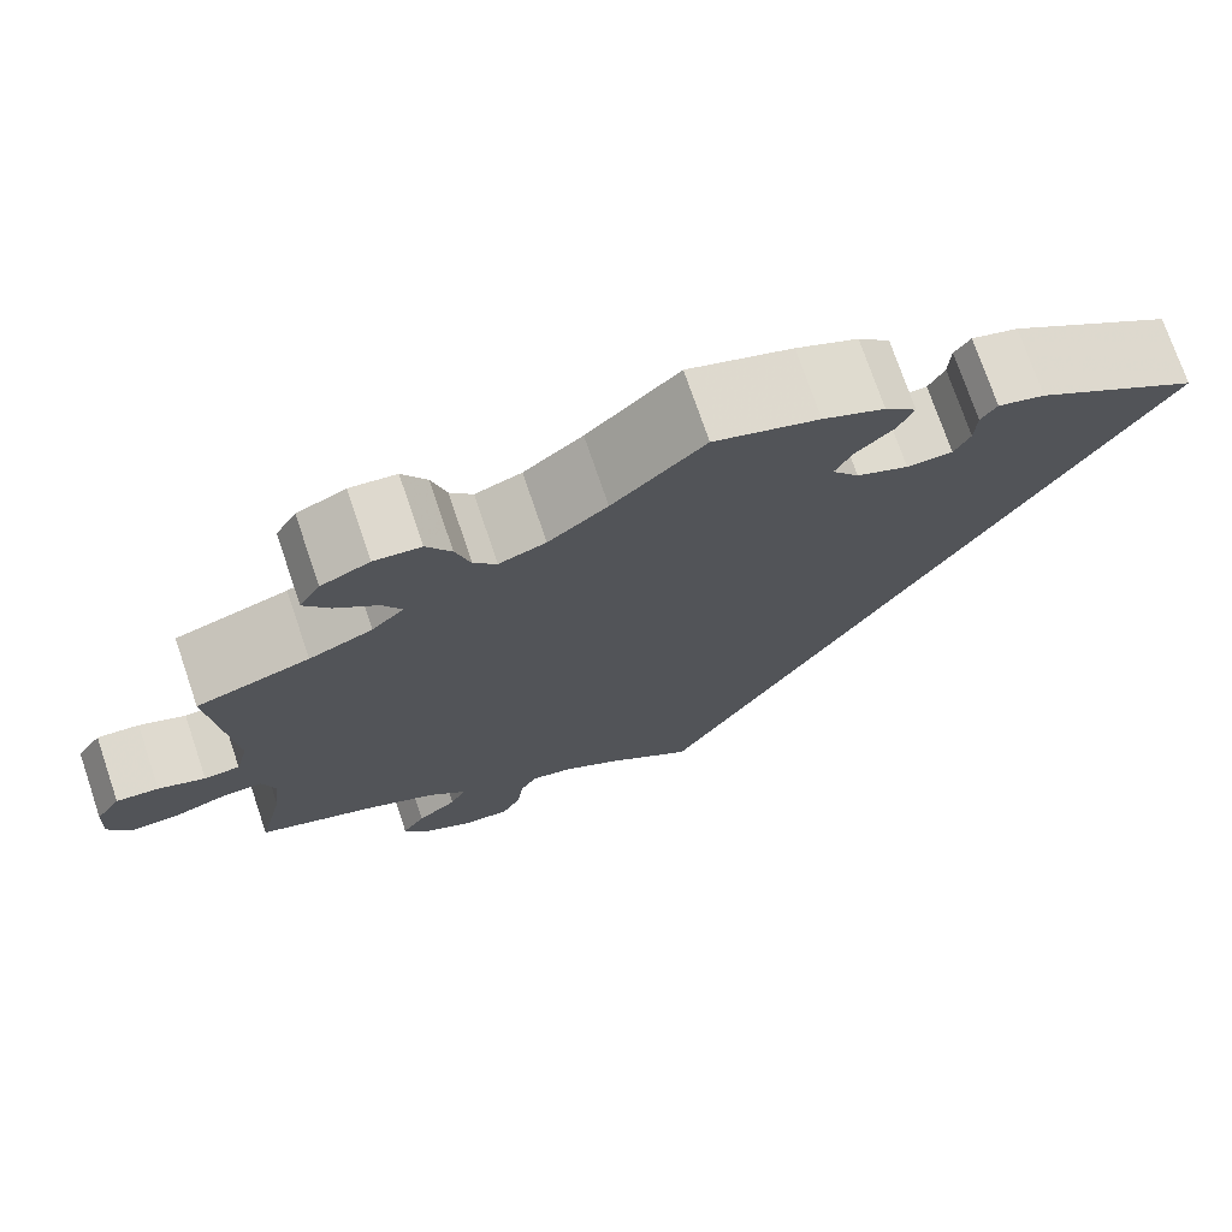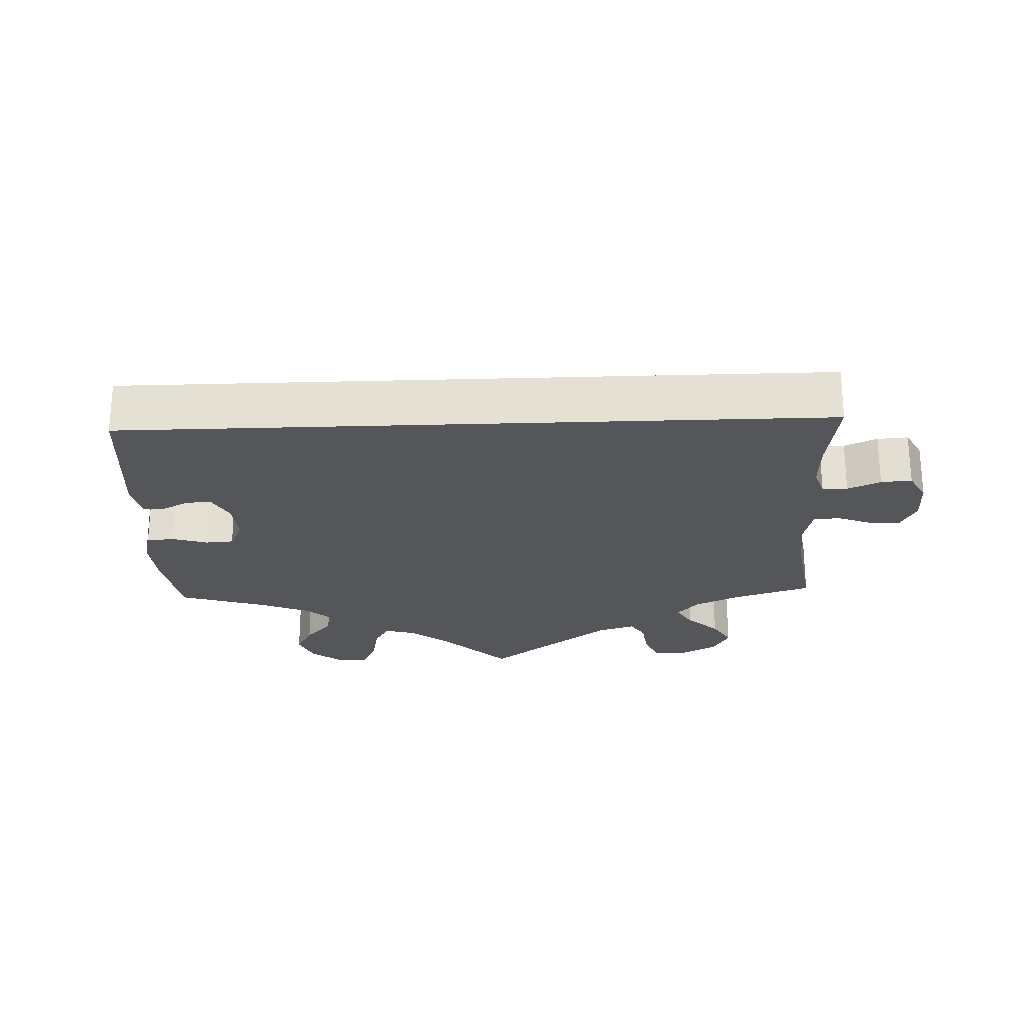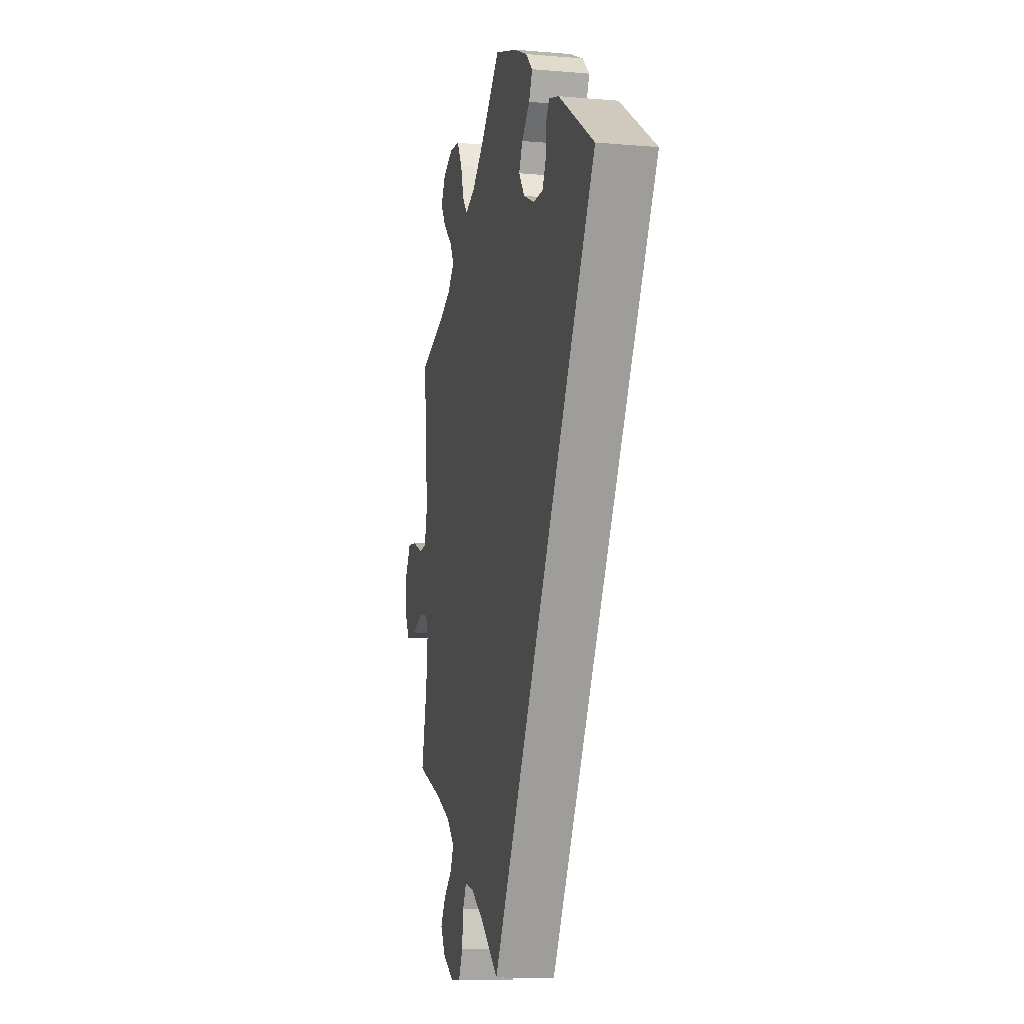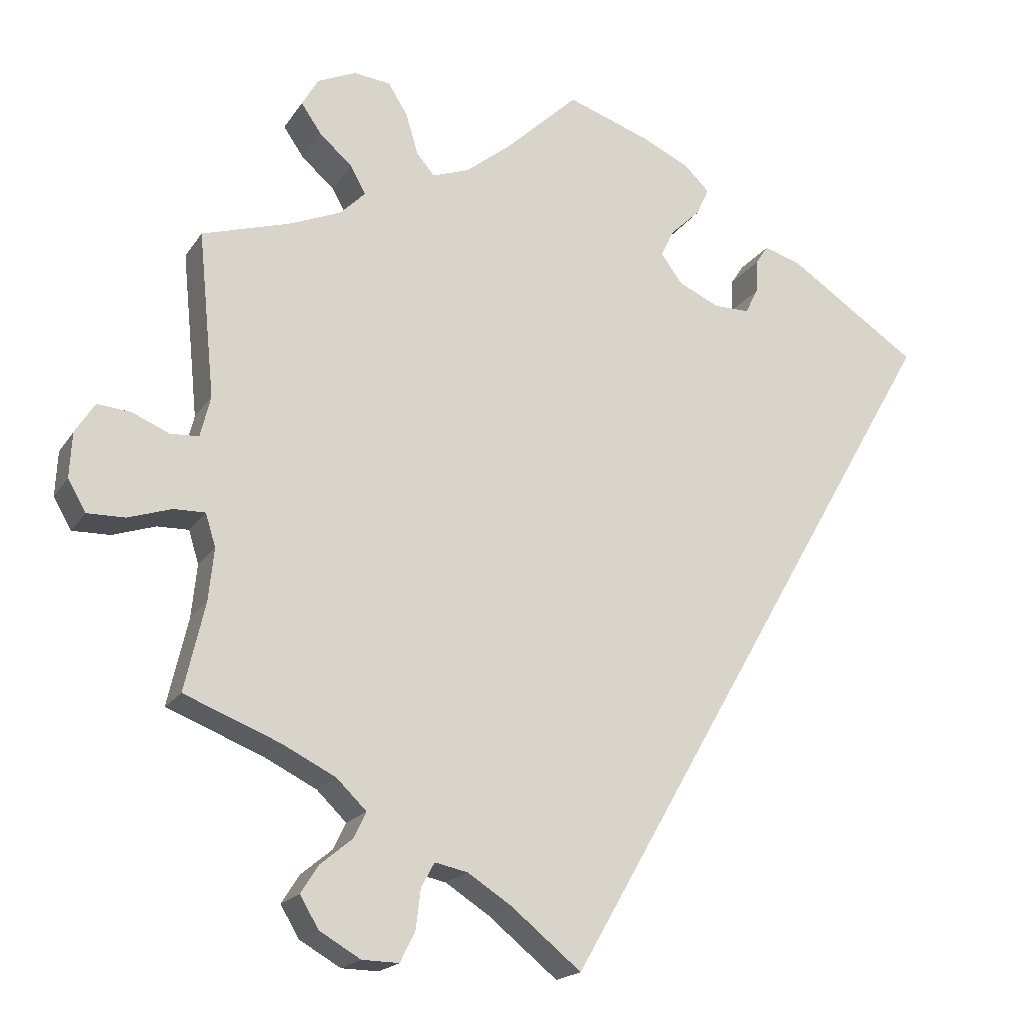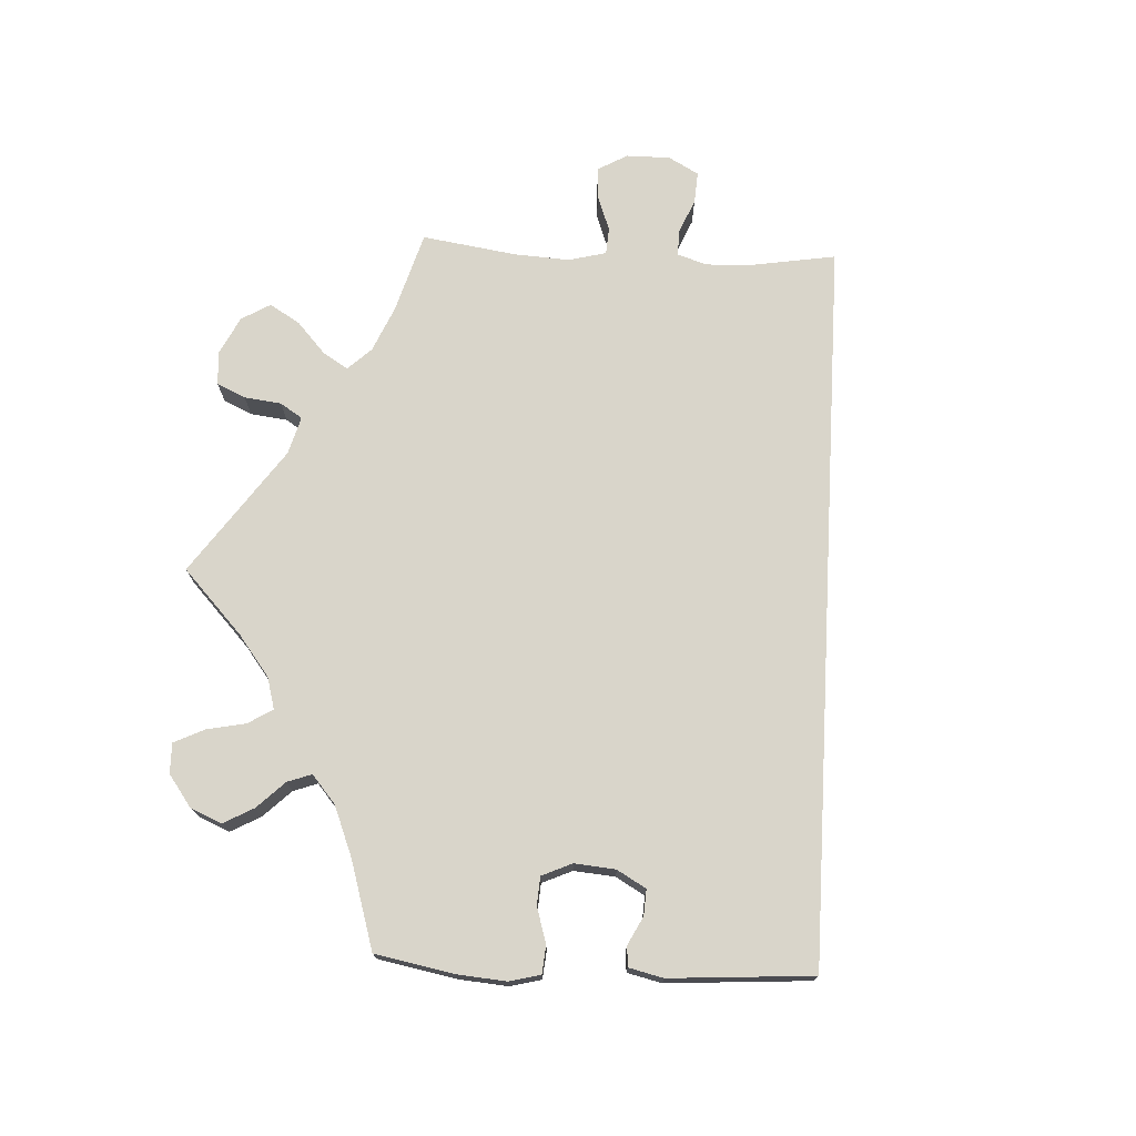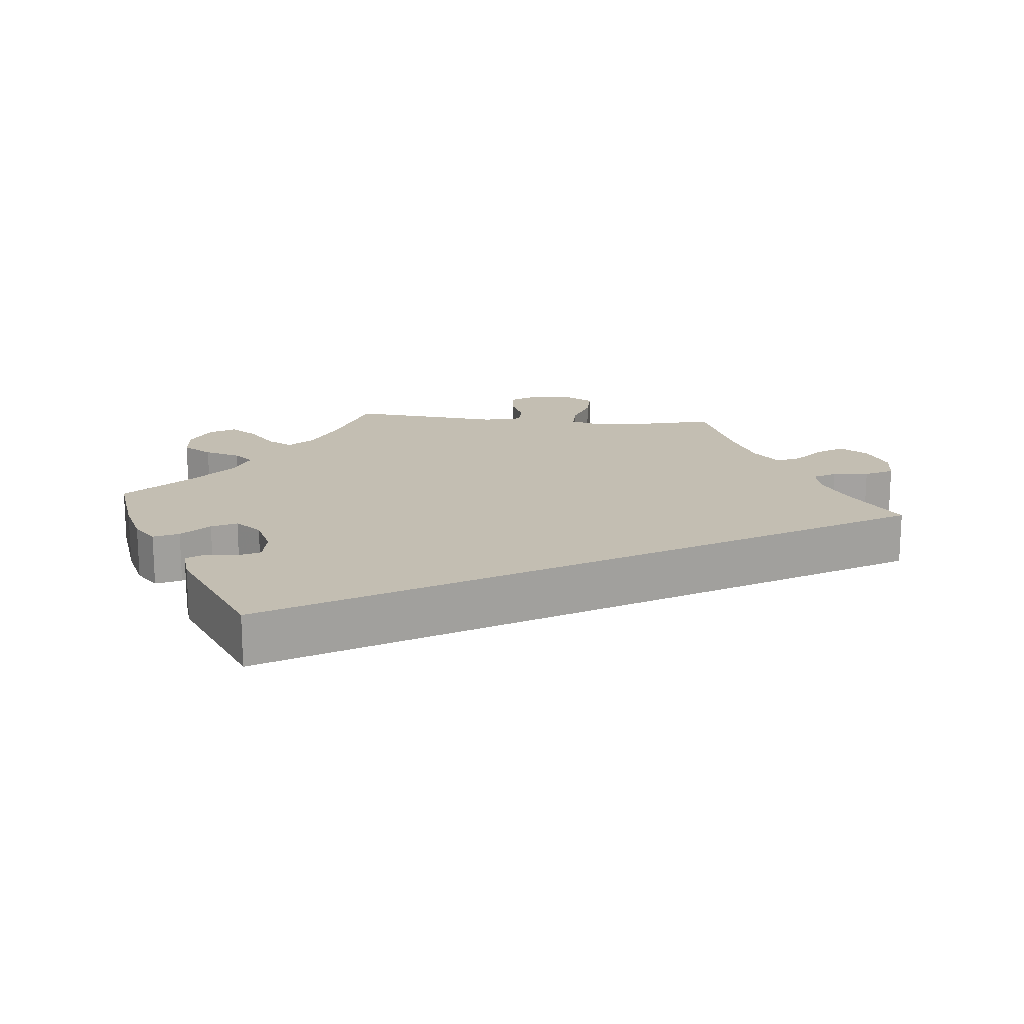
<metadata>
{"format":"obj","ext":"obj","renderer":"f3d","projection":"perspective","resolution":1024,"background":"white","views":[{"elev":74.1,"azim":-18.8,"up":"+Z"},{"elev":-25.6,"azim":122.2,"up":"+Y"},{"elev":-10.7,"azim":77.7,"up":"+Z"},{"elev":-18.8,"azim":-23.3,"up":"+Z"},{"elev":74.6,"azim":32.9,"up":"+Y"},{"elev":17.5,"azim":95.3,"up":"+Y"}]}
</metadata>
<code>
v 0.105 0.07 0.542
v 0.167 0.07 0.513
v 0.199 0.07 0.482
v 0.183 0.07 0.447
v 0.145 0.07 0.411
v 0.128 0.07 0.376
v 0.155 0.07 0.339
v 0.207 0.07 0.315
v 0.253 0.07 0.315
v 0.269 0.07 0.347
v 0.271 0.07 0.39
v 0.287 0.07 0.414
v 0.334 0.07 0.4
v 0.5 0.07 0.289
v 0 0.07 -0.578
v -0.089 0.07 -0.506
v -0.145 0.07 -0.47
v -0.187 0.07 -0.461
v -0.204 0.07 -0.492
v -0.21 0.07 -0.542
v -0.229 0.07 -0.581
v -0.276 0.07 -0.58
v -0.328 0.07 -0.55
v -0.352 0.07 -0.51
v -0.329 0.07 -0.474
v -0.289 0.07 -0.441
v -0.273 0.07 -0.408
v -0.311 0.07 -0.371
v -0.379 0.07 -0.337
v -0.501 0.07 -0.289
v -0.475 0.07 -0.177
v -0.468 0.07 -0.11
v -0.481 0.07 -0.068
v -0.521 0.07 -0.069
v -0.576 0.07 -0.087
v -0.624 0.07 -0.088
v -0.647 0.07 -0.048
v -0.644 0.07 0.009
v -0.619 0.07 0.048
v -0.576 0.07 0.044
v -0.529 0.07 0.024
v -0.493 0.07 0.026
v -0.48 0.07 0.078
v -0.501 0.07 0.289
v -0.387 0.07 0.324
v -0.323 0.07 0.351
v -0.291 0.07 0.383
v -0.31 0.07 0.418
v -0.352 0.07 0.455
v -0.378 0.07 0.493
v -0.357 0.07 0.529
v -0.308 0.07 0.551
v -0.261 0.07 0.546
v -0.236 0.07 0.505
v -0.221 0.07 0.454
v -0.198 0.07 0.427
v -0.151 0.07 0.444
v -0.092 0.07 0.491
v 0 0.07 0.578
v 0.105 0 0.542
v 0.167 0 0.513
v 0.199 0 0.482
v 0.183 0 0.447
v 0.145 0 0.411
v 0.128 0 0.376
v 0.155 0 0.339
v 0.207 0 0.315
v 0.253 0 0.315
v 0.269 0 0.347
v 0.271 0 0.39
v 0.287 0 0.414
v 0.334 0 0.4
v 0.5 0 0.289
v 0 0 -0.578
v -0.089 0 -0.506
v -0.145 0 -0.47
v -0.187 0 -0.461
v -0.204 0 -0.492
v -0.21 0 -0.542
v -0.229 0 -0.581
v -0.276 0 -0.58
v -0.328 0 -0.55
v -0.352 0 -0.51
v -0.329 0 -0.474
v -0.289 0 -0.441
v -0.273 0 -0.408
v -0.311 0 -0.371
v -0.379 0 -0.337
v -0.501 0 -0.289
v -0.475 0 -0.177
v -0.468 0 -0.11
v -0.481 0 -0.068
v -0.521 0 -0.069
v -0.576 0 -0.087
v -0.624 0 -0.088
v -0.647 0 -0.048
v -0.644 0 0.009
v -0.619 0 0.048
v -0.576 0 0.044
v -0.529 0 0.024
v -0.493 0 0.026
v -0.48 0 0.078
v -0.501 0 0.289
v -0.387 0 0.324
v -0.323 0 0.351
v -0.291 0 0.383
v -0.31 0 0.418
v -0.352 0 0.455
v -0.378 0 0.493
v -0.357 0 0.529
v -0.308 0 0.551
v -0.261 0 0.546
v -0.236 0 0.505
v -0.221 0 0.454
v -0.198 0 0.427
v -0.151 0 0.444
v -0.092 0 0.491
v 0 0 0.578
f 58 59 1 2
f 57 58 2 3
f 56 57 3 4
f 52 53 54 55
f 52 55 56
f 51 52 56
f 48 49 50 51
f 47 48 51 56
f 46 47 56 4
f 43 44 45
f 42 43 45 46
f 38 39 40 41
f 38 41 42
f 37 38 42
f 34 35 36 37
f 33 34 37 42
f 32 33 42 46
f 29 30 31
f 28 29 31 32
f 27 28 32 46
f 23 24 25 26
f 23 26 27
f 22 23 27
f 19 20 21 22
f 18 19 22 27
f 17 18 27 46
f 13 14 15 16
f 10 11 12 13
f 9 10 13 16
f 8 9 16 17
f 46 4 5
f 46 5 6
f 7 8 17 46
f 6 7 46
f 61 60 118 117
f 62 61 117 116
f 63 62 116 115
f 114 113 112 111
f 115 114 111
f 115 111 110
f 110 109 108 107
f 115 110 107 106
f 63 115 106 105
f 104 103 102
f 105 104 102 101
f 100 99 98 97
f 101 100 97
f 101 97 96
f 96 95 94 93
f 101 96 93 92
f 105 101 92 91
f 90 89 88
f 91 90 88 87
f 105 91 87 86
f 85 84 83 82
f 86 85 82
f 86 82 81
f 81 80 79 78
f 86 81 78 77
f 105 86 77 76
f 75 74 73 72
f 72 71 70 69
f 75 72 69 68
f 76 75 68 67
f 64 63 105
f 65 64 105
f 105 76 67 66
f 105 66 65
f 1 60 61 2
f 2 61 62 3
f 3 62 63 4
f 4 63 64 5
f 5 64 65 6
f 6 65 66 7
f 7 66 67 8
f 8 67 68 9
f 9 68 69 10
f 10 69 70 11
f 11 70 71 12
f 12 71 72 13
f 13 72 73 14
f 14 73 74 15
f 15 74 75 16
f 16 75 76 17
f 17 76 77 18
f 18 77 78 19
f 19 78 79 20
f 20 79 80 21
f 21 80 81 22
f 22 81 82 23
f 23 82 83 24
f 24 83 84 25
f 25 84 85 26
f 26 85 86 27
f 27 86 87 28
f 28 87 88 29
f 29 88 89 30
f 30 89 90 31
f 31 90 91 32
f 32 91 92 33
f 33 92 93 34
f 34 93 94 35
f 35 94 95 36
f 36 95 96 37
f 37 96 97 38
f 38 97 98 39
f 39 98 99 40
f 40 99 100 41
f 41 100 101 42
f 42 101 102 43
f 43 102 103 44
f 44 103 104 45
f 45 104 105 46
f 46 105 106 47
f 47 106 107 48
f 48 107 108 49
f 49 108 109 50
f 50 109 110 51
f 51 110 111 52
f 52 111 112 53
f 53 112 113 54
f 54 113 114 55
f 55 114 115 56
f 56 115 116 57
f 57 116 117 58
f 58 117 118 59
f 59 118 60 1

</code>
